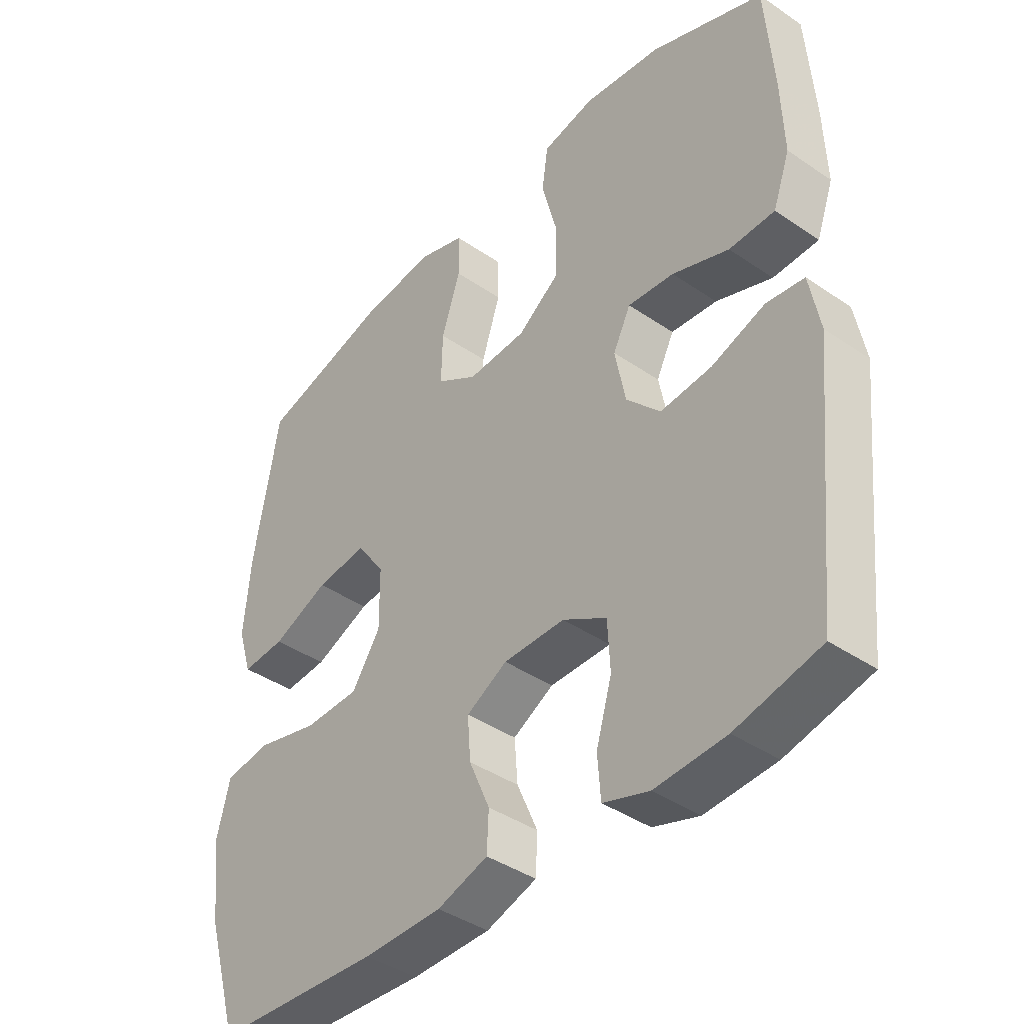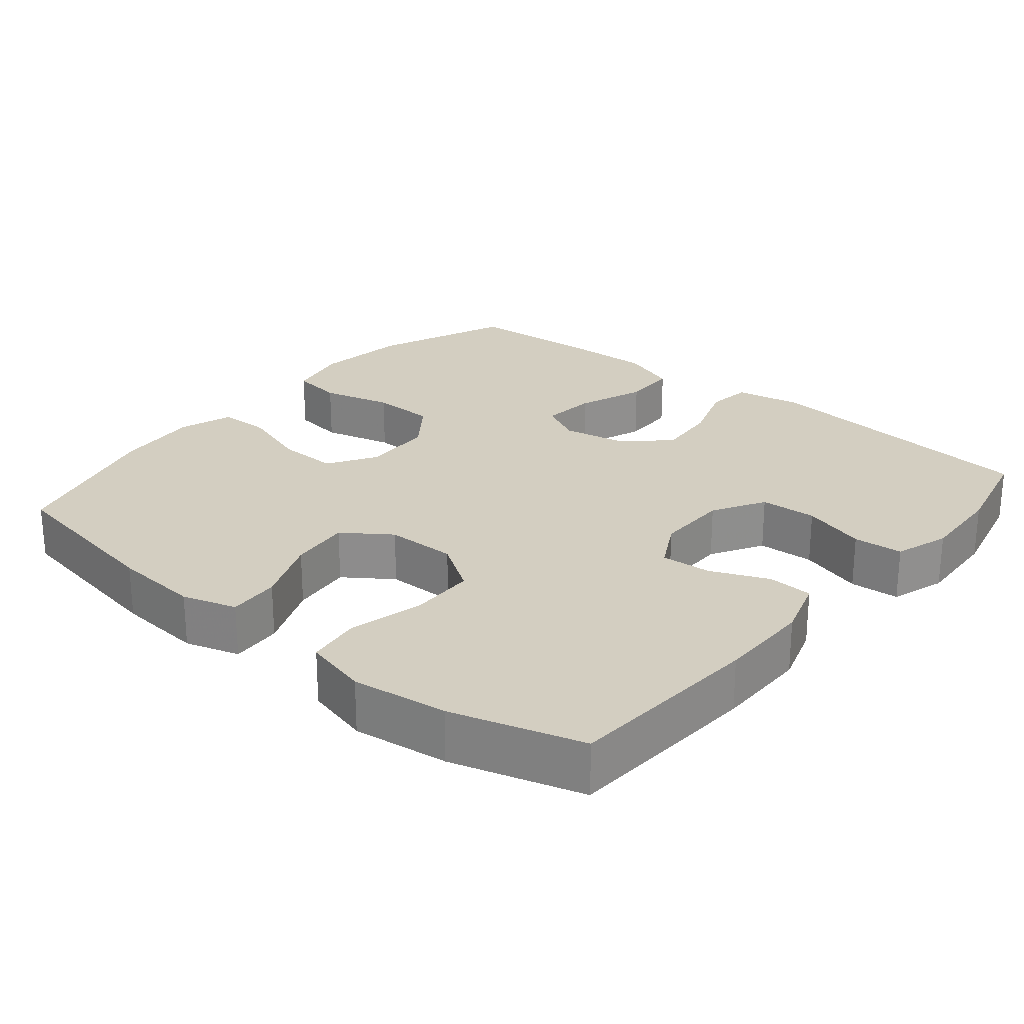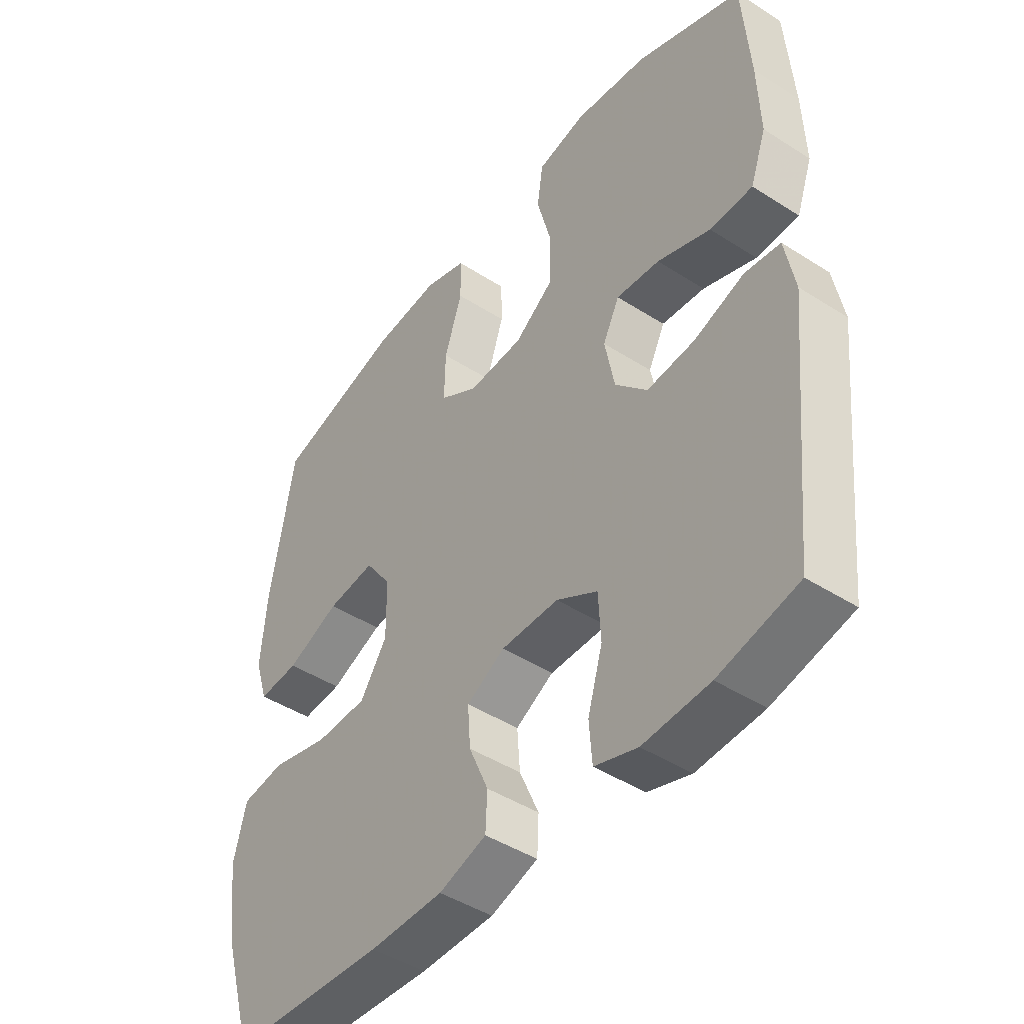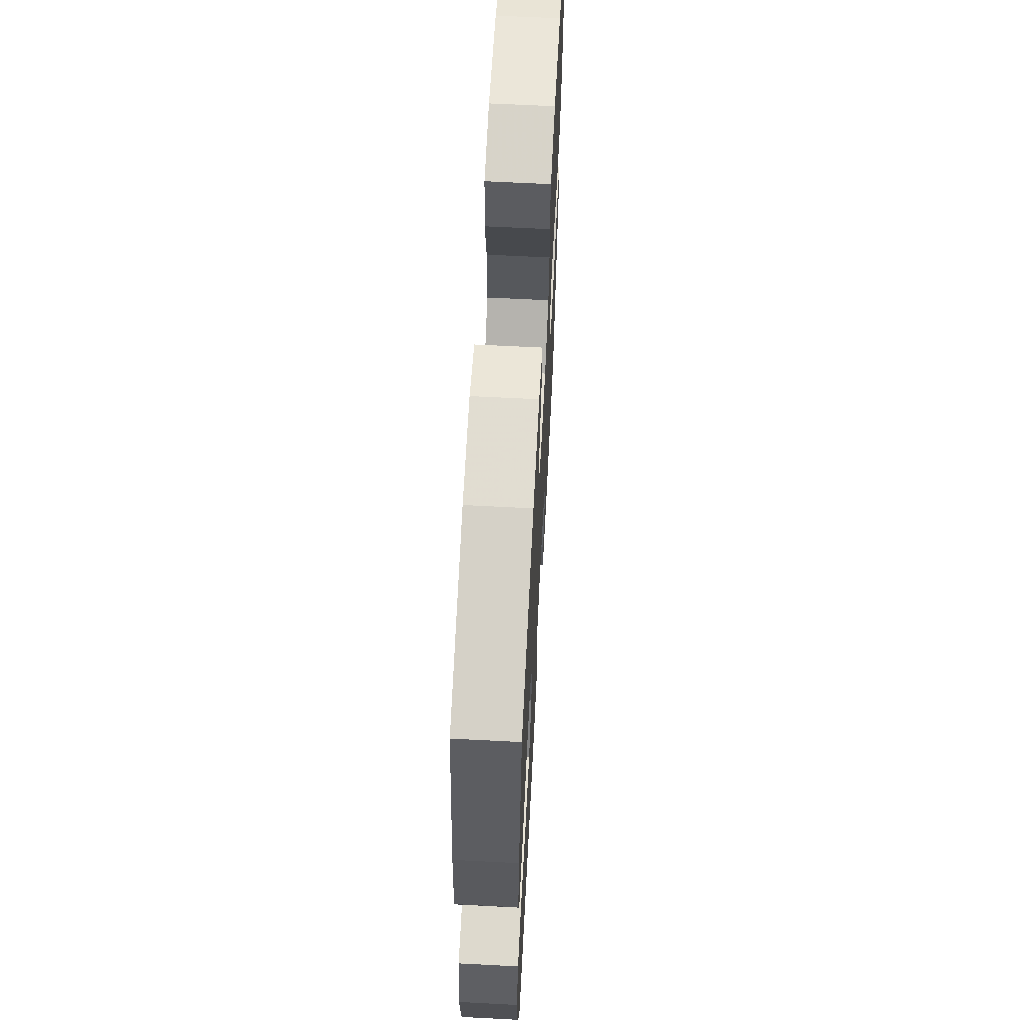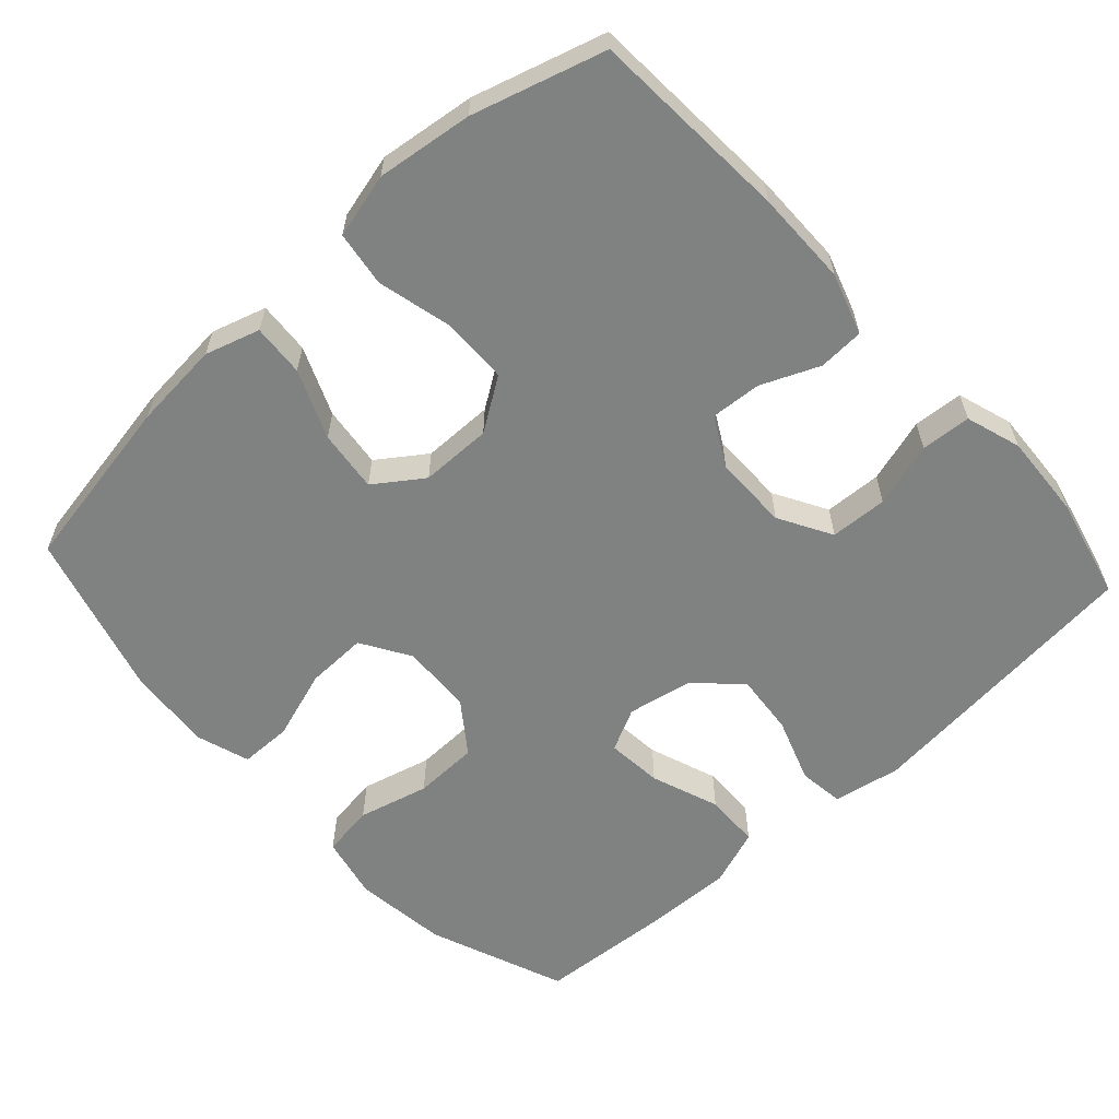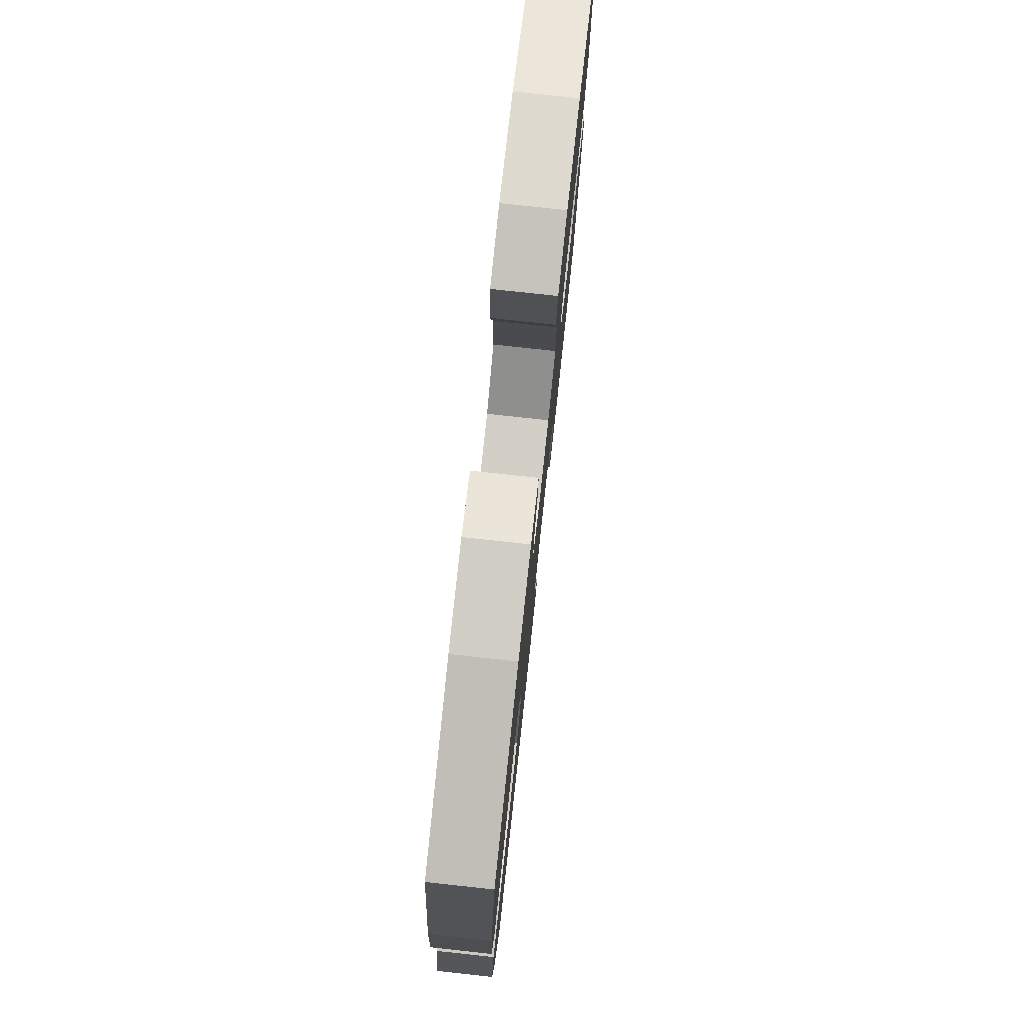
<metadata>
{"format":"obj","ext":"obj","renderer":"f3d","projection":"perspective","resolution":1024,"background":"white","views":[{"elev":-40.8,"azim":-129.9,"up":"+Z"},{"elev":25.0,"azim":129.9,"up":"+Y"},{"elev":-45.1,"azim":-126.6,"up":"+Z"},{"elev":63.5,"azim":93.0,"up":"+Z"},{"elev":-60.3,"azim":132.5,"up":"+Y"},{"elev":78.1,"azim":96.2,"up":"+Z"}]}
</metadata>
<code>
v -0.5 0.07 -0.5
v -0.54 0.07 -0.107
v -0.523 0.07 -0.015
v -0.461 0.07 -0.007
v -0.373 0.07 -0.038
v -0.289 0.07 -0.046
v -0.233 0.07 0.013
v -0.216 0.07 0.101
v -0.245 0.07 0.159
v -0.321 0.07 0.152
v -0.414 0.07 0.118
v -0.489 0.07 0.12
v -0.517 0.07 0.198
v -0.513 0.07 0.32
v -0.5 0.07 0.5
v -0.314 0.07 0.573
v -0.186 0.07 0.589
v -0.1 0.07 0.57
v -0.09 0.07 0.499
v -0.115 0.07 0.403
v -0.113 0.07 0.315
v -0.045 0.07 0.265
v 0.052 0.07 0.26
v 0.119 0.07 0.301
v 0.117 0.07 0.384
v 0.086 0.07 0.479
v 0.087 0.07 0.55
v 0.161 0.07 0.574
v 0.278 0.07 0.563
v 0.5 0.07 0.5
v 0.542 0.07 0.259
v 0.552 0.07 0.139
v 0.529 0.07 0.065
v 0.458 0.07 0.07
v 0.365 0.07 0.109
v 0.281 0.07 0.119
v 0.235 0.07 0.054
v 0.234 0.07 -0.043
v 0.281 0.07 -0.114
v 0.371 0.07 -0.116
v 0.473 0.07 -0.091
v 0.548 0.07 -0.102
v 0.57 0.07 -0.19
v 0.553 0.07 -0.321
v 0.5 0.07 -0.5
v 0.228 0.07 -0.516
v 0.099 0.07 -0.515
v 0.016 0.07 -0.488
v 0.013 0.07 -0.426
v 0.047 0.07 -0.347
v 0.052 0.07 -0.278
v -0.015 0.07 -0.241
v -0.116 0.07 -0.241
v -0.188 0.07 -0.282
v -0.192 0.07 -0.36
v -0.166 0.07 -0.448
v -0.171 0.07 -0.516
v -0.246 0.07 -0.54
v -0.362 0.07 -0.533
v -0.5 0 -0.5
v -0.54 0 -0.107
v -0.523 0 -0.015
v -0.461 0 -0.007
v -0.373 0 -0.038
v -0.289 0 -0.046
v -0.233 0 0.013
v -0.216 0 0.101
v -0.245 0 0.159
v -0.321 0 0.152
v -0.414 0 0.118
v -0.489 0 0.12
v -0.517 0 0.198
v -0.513 0 0.32
v -0.5 0 0.5
v -0.314 0 0.573
v -0.186 0 0.589
v -0.1 0 0.57
v -0.09 0 0.499
v -0.115 0 0.403
v -0.113 0 0.315
v -0.045 0 0.265
v 0.052 0 0.26
v 0.119 0 0.301
v 0.117 0 0.384
v 0.086 0 0.479
v 0.087 0 0.55
v 0.161 0 0.574
v 0.278 0 0.563
v 0.5 0 0.5
v 0.542 0 0.259
v 0.552 0 0.139
v 0.529 0 0.065
v 0.458 0 0.07
v 0.365 0 0.109
v 0.281 0 0.119
v 0.235 0 0.054
v 0.234 0 -0.043
v 0.281 0 -0.114
v 0.371 0 -0.116
v 0.473 0 -0.091
v 0.548 0 -0.102
v 0.57 0 -0.19
v 0.553 0 -0.321
v 0.5 0 -0.5
v 0.228 0 -0.516
v 0.099 0 -0.515
v 0.016 0 -0.488
v 0.013 0 -0.426
v 0.047 0 -0.347
v 0.052 0 -0.278
v -0.015 0 -0.241
v -0.116 0 -0.241
v -0.188 0 -0.282
v -0.192 0 -0.36
v -0.166 0 -0.448
v -0.171 0 -0.516
v -0.246 0 -0.54
v -0.362 0 -0.533
f 3 4 5
f 2 3 5
f 1 2 5
f 59 1 5
f 58 59 5
f 57 58 5
f 56 57 5
f 55 56 5
f 54 55 5 6
f 53 54 6 7
f 52 53 7 8
f 51 52 8 9
f 48 49 50
f 47 48 50
f 46 47 50
f 45 46 50
f 44 45 50
f 43 44 50
f 42 43 50
f 41 42 50
f 40 41 50
f 39 40 50 51
f 38 39 51 9
f 33 34 35
f 32 33 35
f 31 32 35
f 30 31 35
f 29 30 35
f 28 29 35
f 27 28 35
f 26 27 35
f 25 26 35
f 24 25 35 36
f 23 24 36 37
f 18 19 20
f 17 18 20
f 16 17 20
f 15 16 20
f 14 15 20
f 13 14 20
f 12 13 20
f 11 12 20
f 10 11 20
f 9 10 20 21
f 37 38 9
f 23 37 9
f 22 23 9
f 9 21 22
f 64 63 62
f 64 62 61
f 64 61 60
f 64 60 118
f 64 118 117
f 64 117 116
f 64 116 115
f 64 115 114
f 65 64 114 113
f 66 65 113 112
f 67 66 112 111
f 68 67 111 110
f 109 108 107
f 109 107 106
f 109 106 105
f 109 105 104
f 109 104 103
f 109 103 102
f 109 102 101
f 109 101 100
f 109 100 99
f 110 109 99 98
f 68 110 98 97
f 94 93 92
f 94 92 91
f 94 91 90
f 94 90 89
f 94 89 88
f 94 88 87
f 94 87 86
f 94 86 85
f 94 85 84
f 95 94 84 83
f 96 95 83 82
f 79 78 77
f 79 77 76
f 79 76 75
f 79 75 74
f 79 74 73
f 79 73 72
f 79 72 71
f 79 71 70
f 79 70 69
f 80 79 69 68
f 68 97 96
f 68 96 82
f 68 82 81
f 81 80 68
f 1 60 61 2
f 2 61 62 3
f 3 62 63 4
f 4 63 64 5
f 5 64 65 6
f 6 65 66 7
f 7 66 67 8
f 8 67 68 9
f 9 68 69 10
f 10 69 70 11
f 11 70 71 12
f 12 71 72 13
f 13 72 73 14
f 14 73 74 15
f 15 74 75 16
f 16 75 76 17
f 17 76 77 18
f 18 77 78 19
f 19 78 79 20
f 20 79 80 21
f 21 80 81 22
f 22 81 82 23
f 23 82 83 24
f 24 83 84 25
f 25 84 85 26
f 26 85 86 27
f 27 86 87 28
f 28 87 88 29
f 29 88 89 30
f 30 89 90 31
f 31 90 91 32
f 32 91 92 33
f 33 92 93 34
f 34 93 94 35
f 35 94 95 36
f 36 95 96 37
f 37 96 97 38
f 38 97 98 39
f 39 98 99 40
f 40 99 100 41
f 41 100 101 42
f 42 101 102 43
f 43 102 103 44
f 44 103 104 45
f 45 104 105 46
f 46 105 106 47
f 47 106 107 48
f 48 107 108 49
f 49 108 109 50
f 50 109 110 51
f 51 110 111 52
f 52 111 112 53
f 53 112 113 54
f 54 113 114 55
f 55 114 115 56
f 56 115 116 57
f 57 116 117 58
f 58 117 118 59
f 59 118 60 1

</code>
